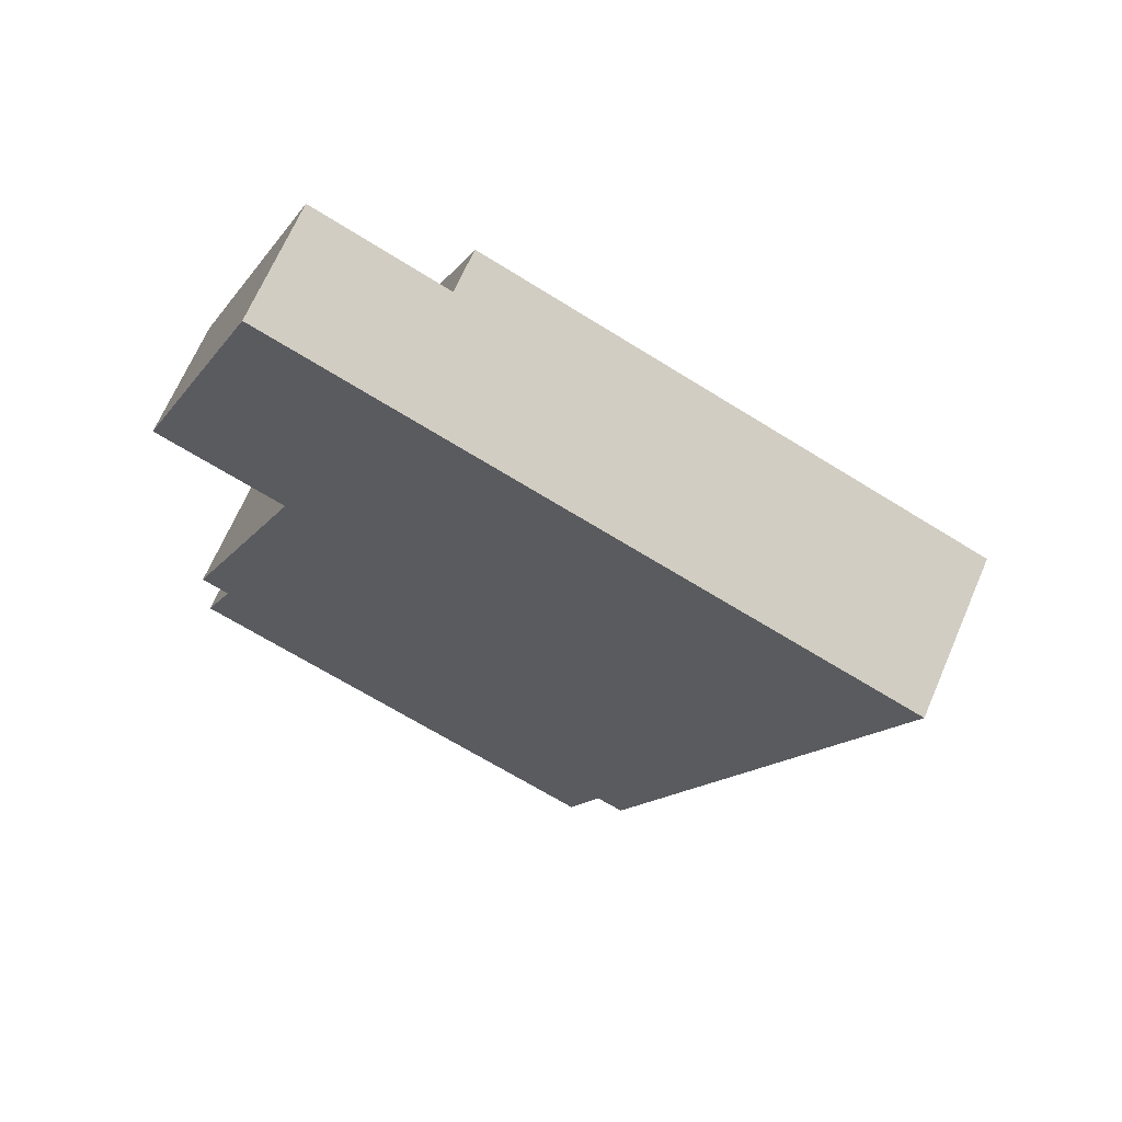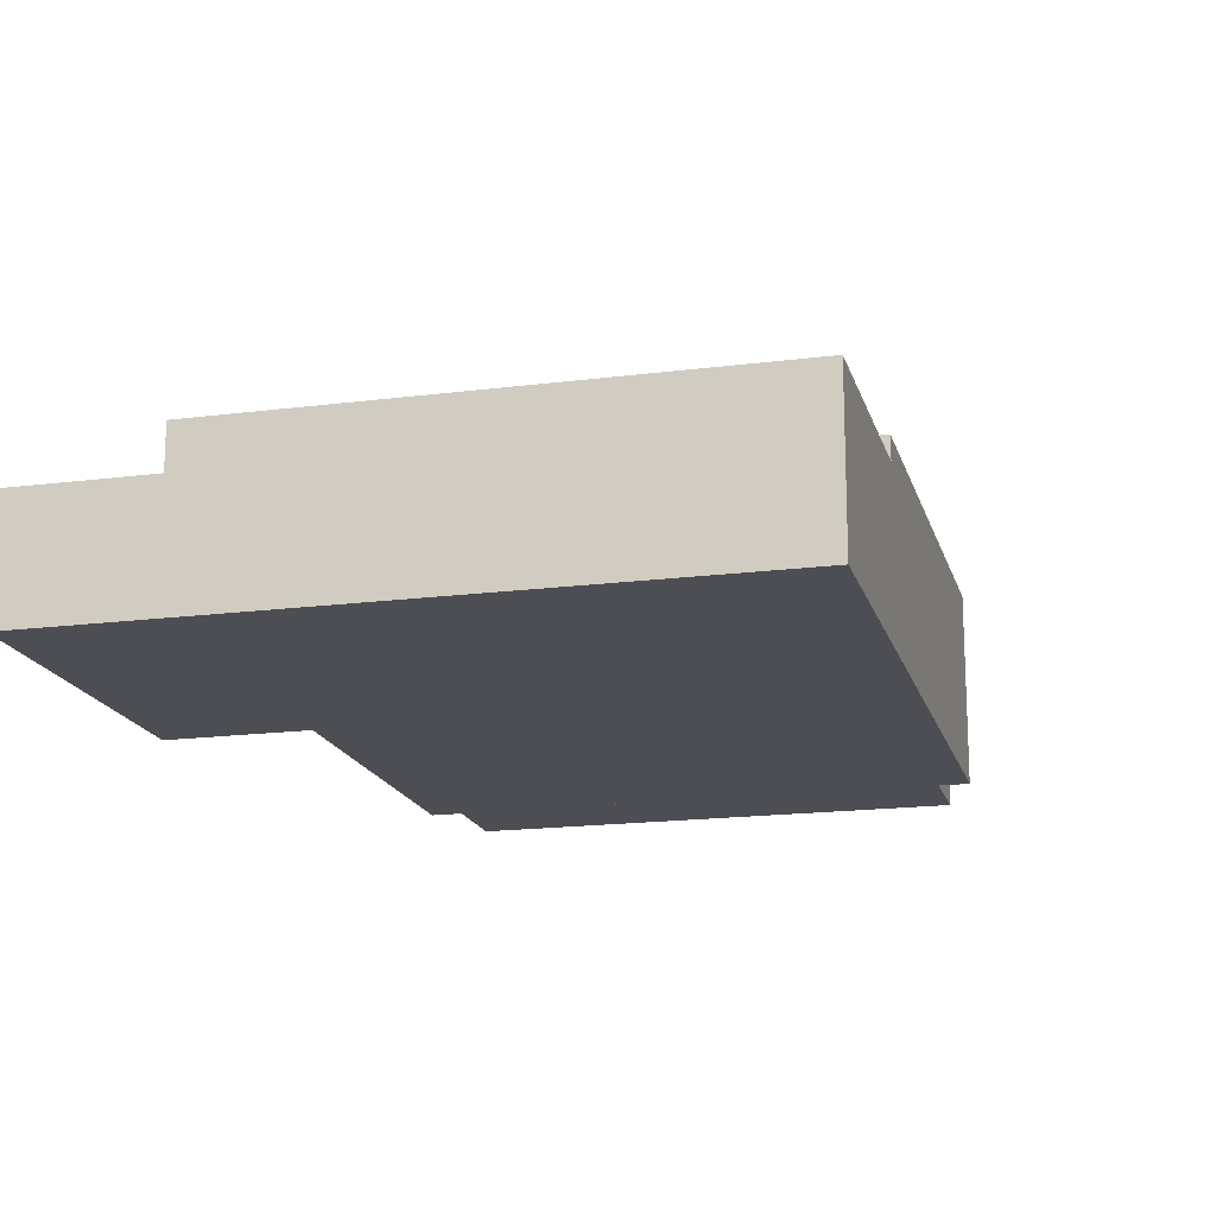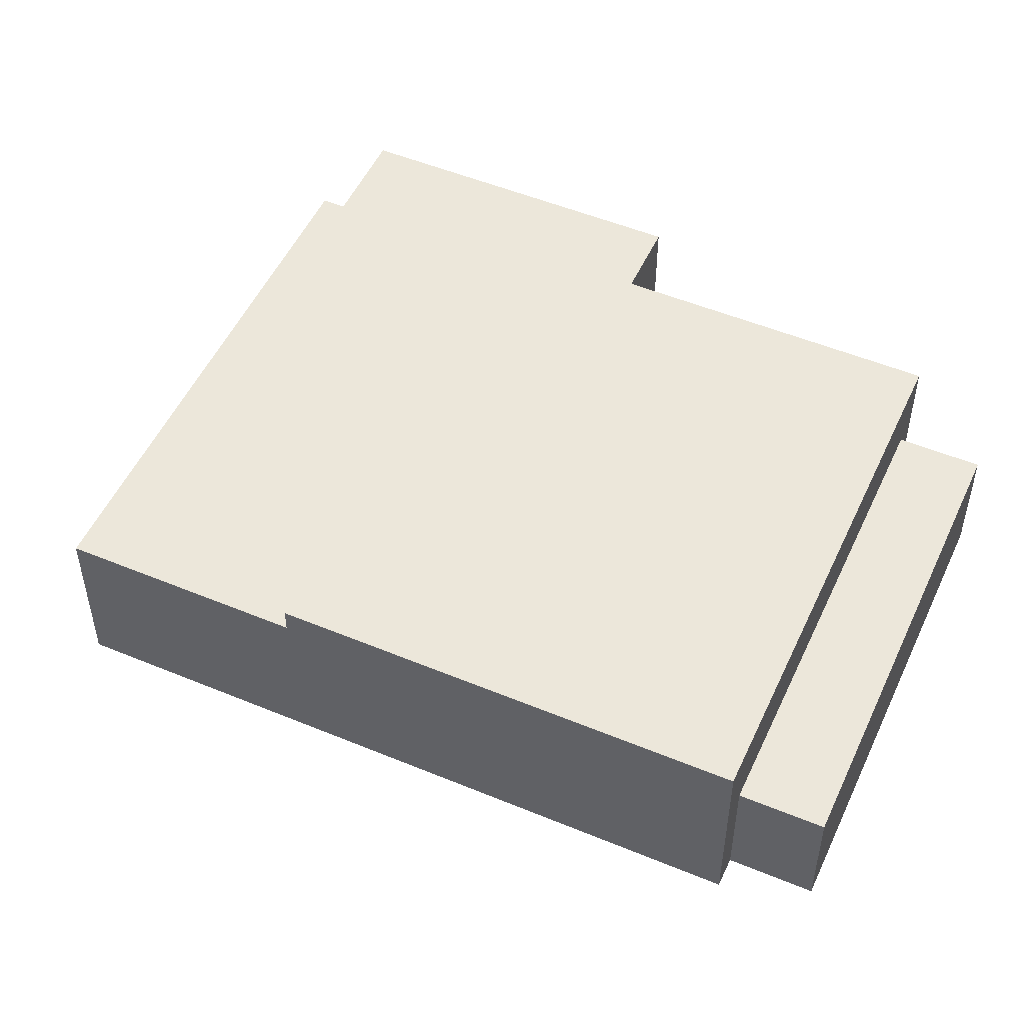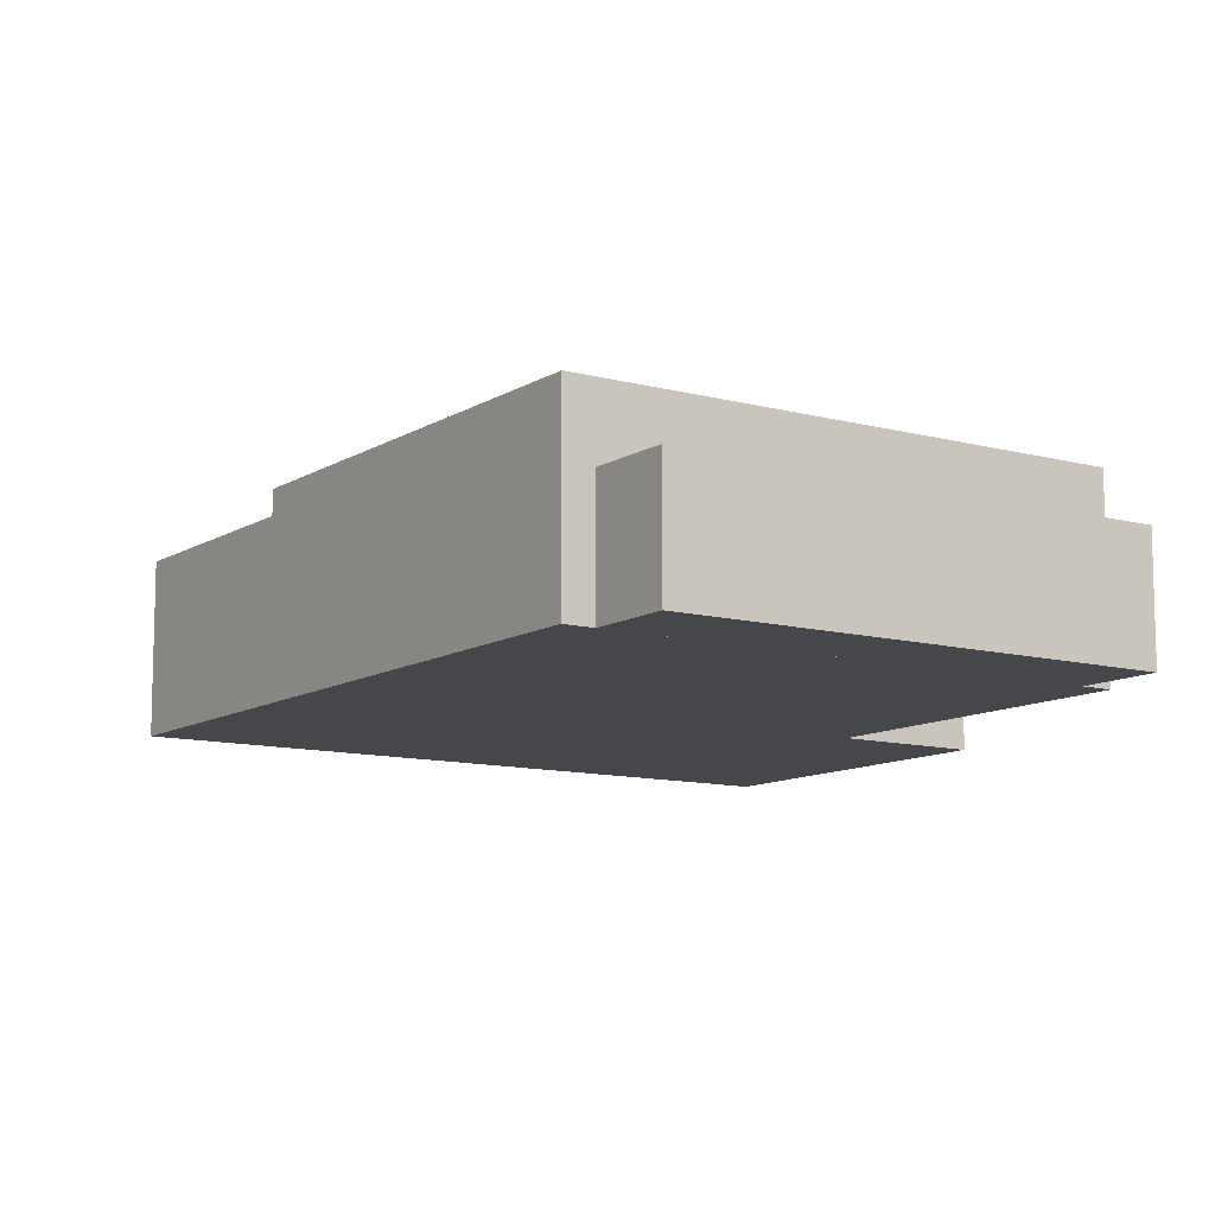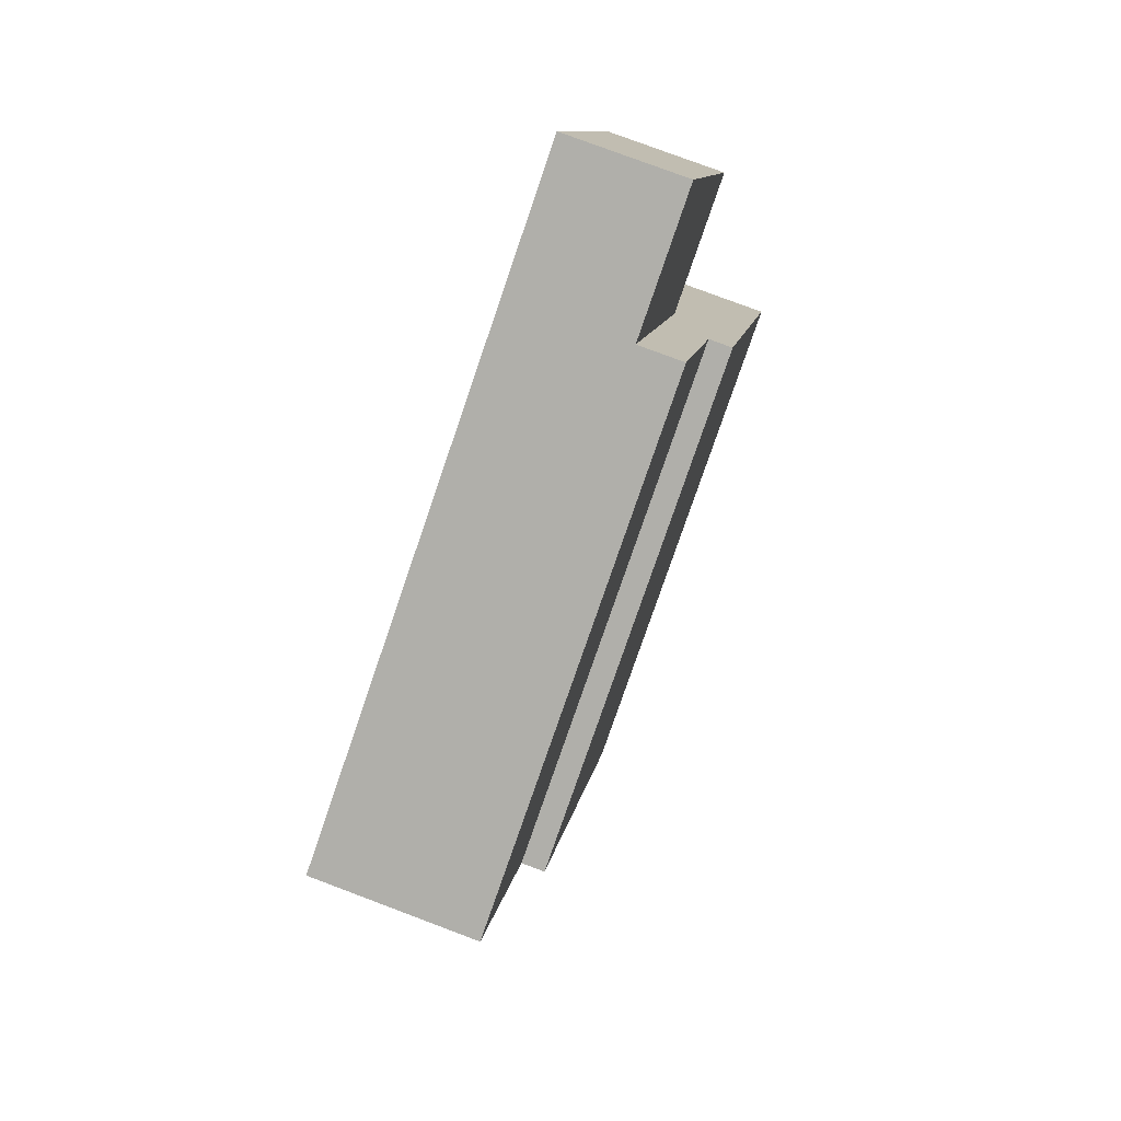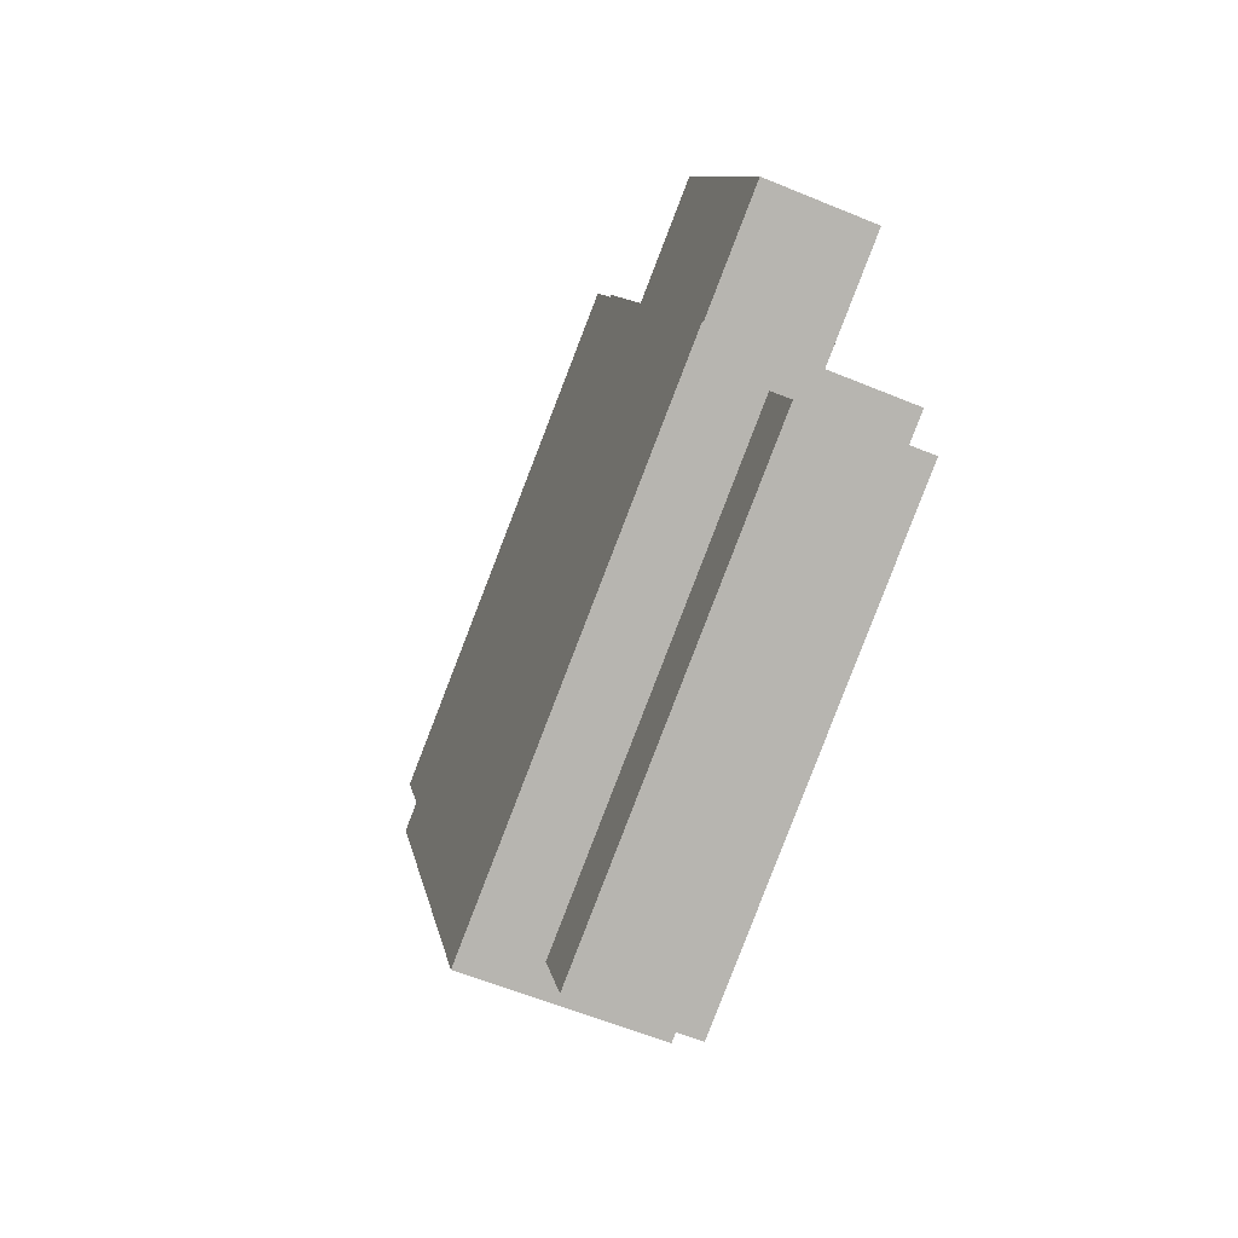
<metadata>
{"format":"obj","ext":"obj","renderer":"f3d","projection":"perspective","resolution":1024,"background":"white","views":[{"elev":67.4,"azim":23.3,"up":"+Z"},{"elev":-17.3,"azim":37.5,"up":"+Y"},{"elev":51.5,"azim":137.4,"up":"+Y"},{"elev":-10.7,"azim":169.2,"up":"+Y"},{"elev":78.2,"azim":110.6,"up":"+Z"},{"elev":-59.2,"azim":-113.1,"up":"+Z"}]}
</metadata>
<code>
v  22.28 6.15 9.775
v  16.39 3.91 -4.015
v  16.39 6.15 -4.015
v  16.39 2.458e-16 -4.015
v  22.28 5.37 9.775
v  22.28 -5.985e-16 9.775
v  25.31 5.37 16.85
v  25.31 3.91 16.85
v  25.31 -1.032e-15 16.85
v  9.061 -1.457e-15 23.8
v  9.062 3.91 23.8
v  9.062 5.37 23.8
v  4.751 -1.57e-15 25.64
v  4.751 3.91 25.64
v  0.1439 6.15 2.927
v  6.037 5.37 16.72
v  6.037 6.15 16.72
v  6.037 3.91 16.72
v  4.588 3.91 13.33
v  4.588 -8.16e-16 13.33
v  0.1438 -1.792e-16 2.927
v  0.1439 3.91 2.927
v  1.08 3.91 2.527
v  15.49 3.91 -3.629
v  15.49 2.222e-16 -3.629
v  1.08 -1.548e-16 2.527
v  1.725 -1.136e-15 18.56
v  0.276 3.91 15.17
v  0.2759 -9.288e-16 15.17
v  0 0 0
v  8.342e-05 3.91 -0.0001237
v  14.41 3.77e-16 -6.156
v  14.41 3.91 -6.156
g defaultobject
f 1 2 3
f 2 1 4
f 4 1 5
f 4 5 6
f 6 5 7
f 6 7 8
f 6 8 9
f 8 10 9
f 10 8 7
f 10 7 11
f 11 7 12
f 11 13 10
f 13 11 14
f 15 16 17
f 16 15 18
f 18 15 19
f 19 15 20
f 20 15 21
f 21 15 22
f 16 11 12
f 11 16 18
f 3 22 15
f 22 3 23
f 23 3 24
f 24 3 25
f 25 3 2
f 25 2 4
f 23 21 22
f 21 23 26
f 14 27 13
f 27 14 28
f 27 28 29
f 30 23 31
f 23 30 26
f 32 31 33
f 31 32 30
f 32 24 25
f 24 32 33
f 20 28 19
f 28 20 29
f 5 17 16
f 17 5 1
f 32 25 30
f 27 10 13
f 10 27 9
f 9 27 29
f 9 29 6
f 6 29 20
f 6 20 21
f 6 21 4
f 4 21 26
f 4 26 25
f 25 26 30
f 11 28 14
f 28 11 18
f 28 18 19
f 33 23 24
f 23 33 31
f 7 16 12
f 16 7 5
f 3 17 1
f 17 3 15

</code>
